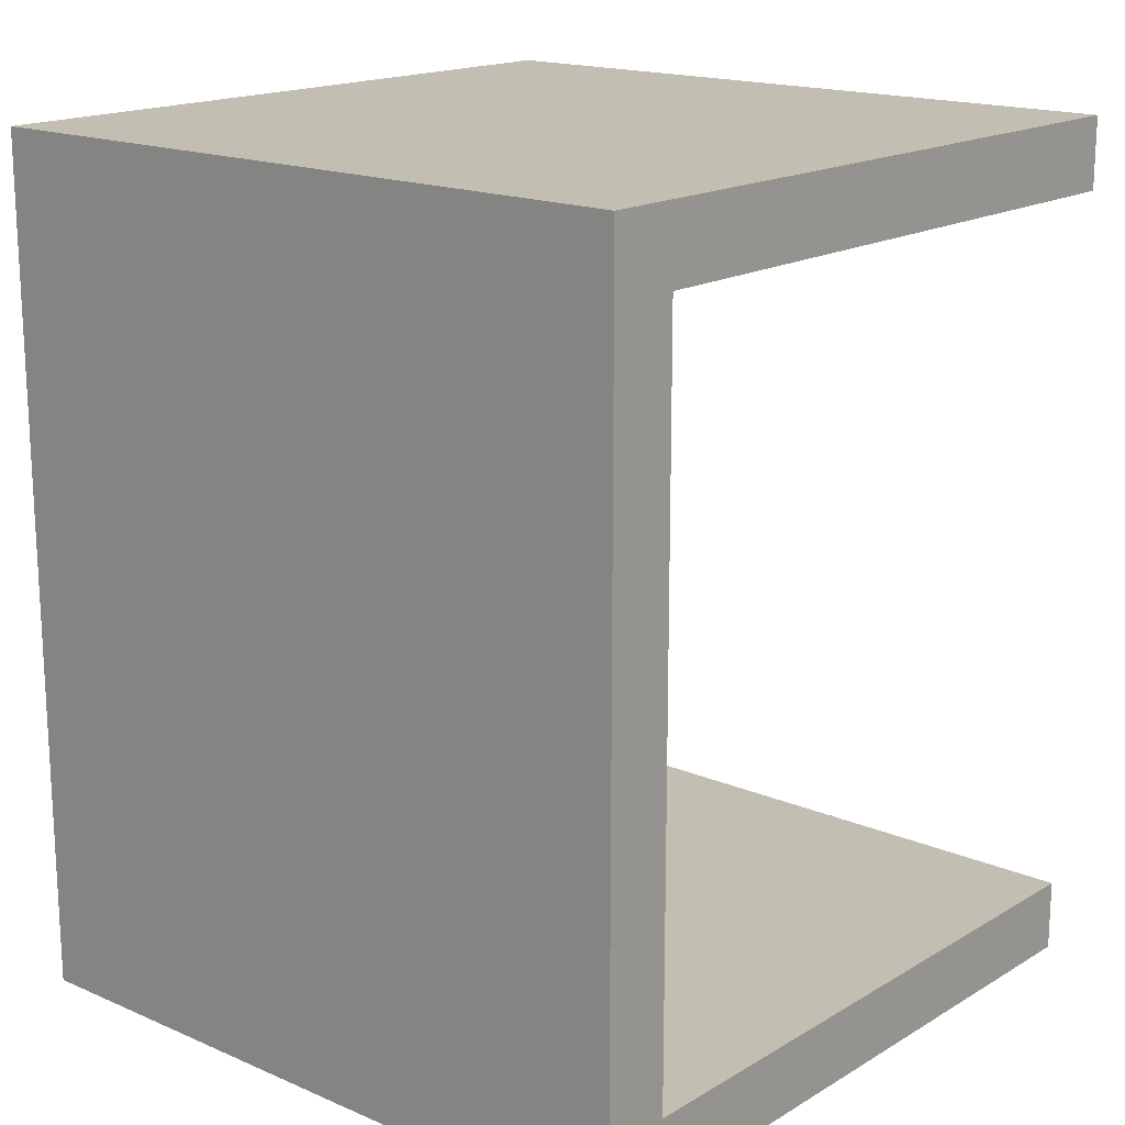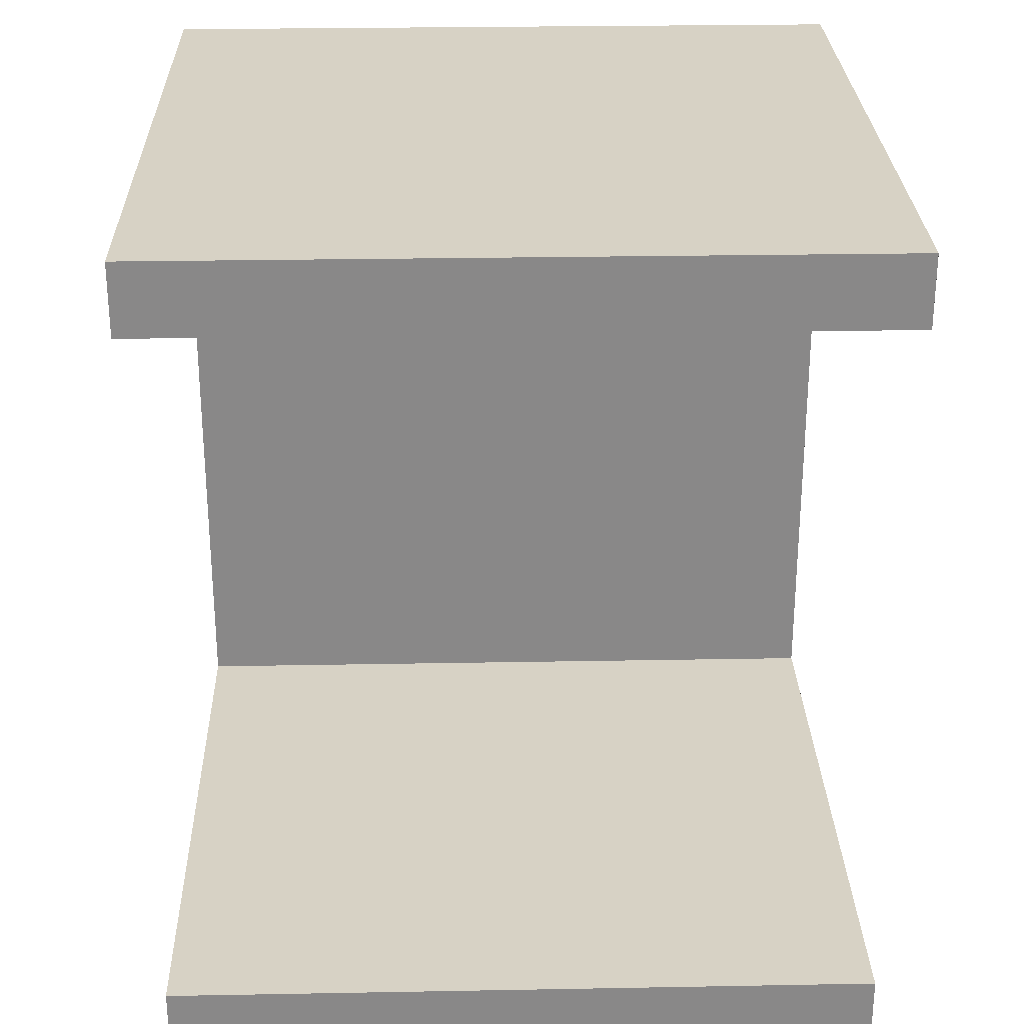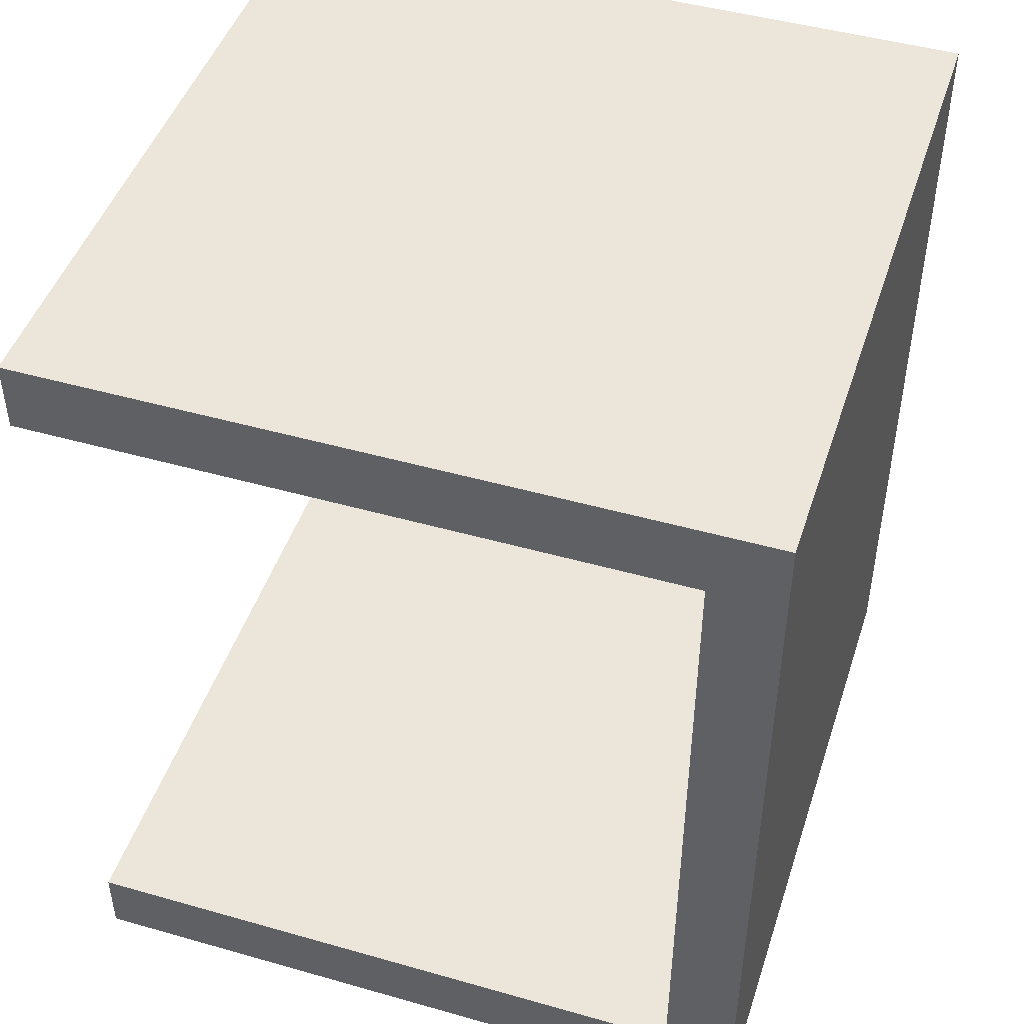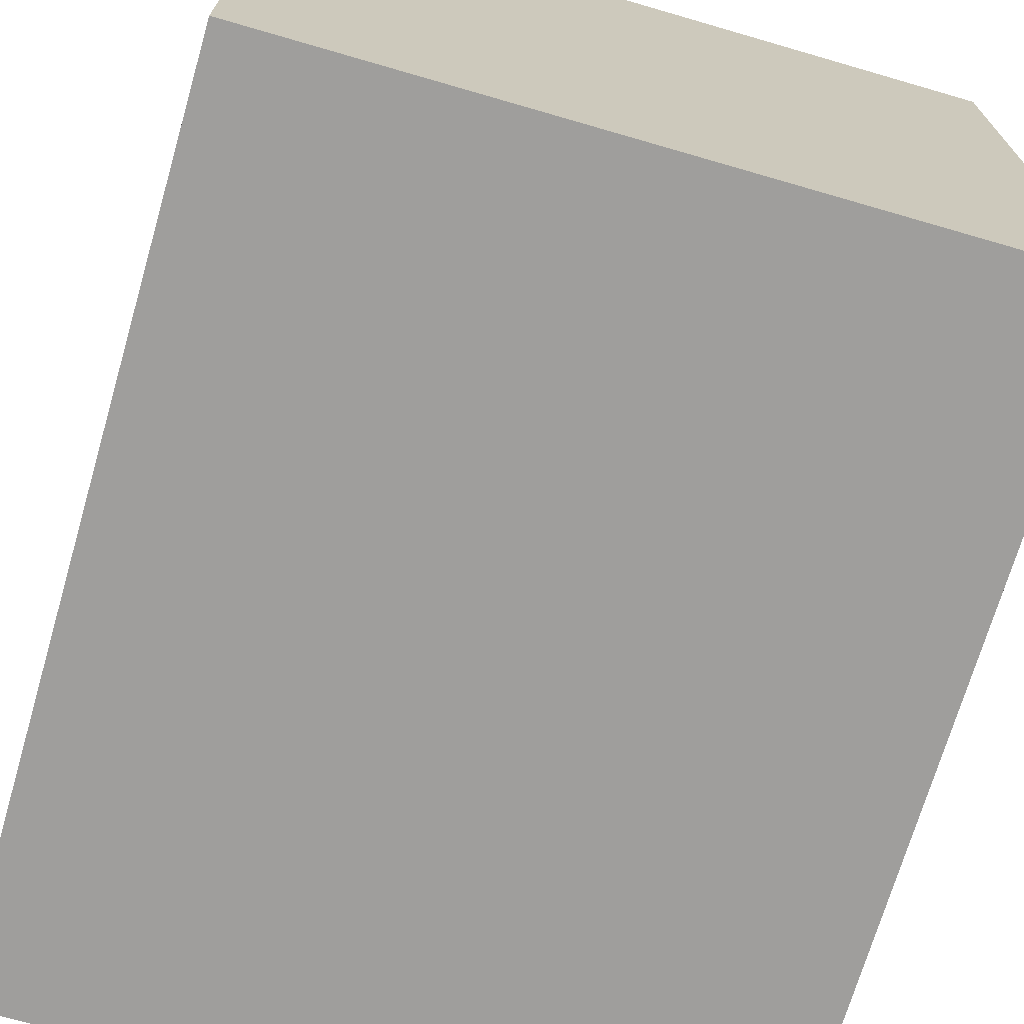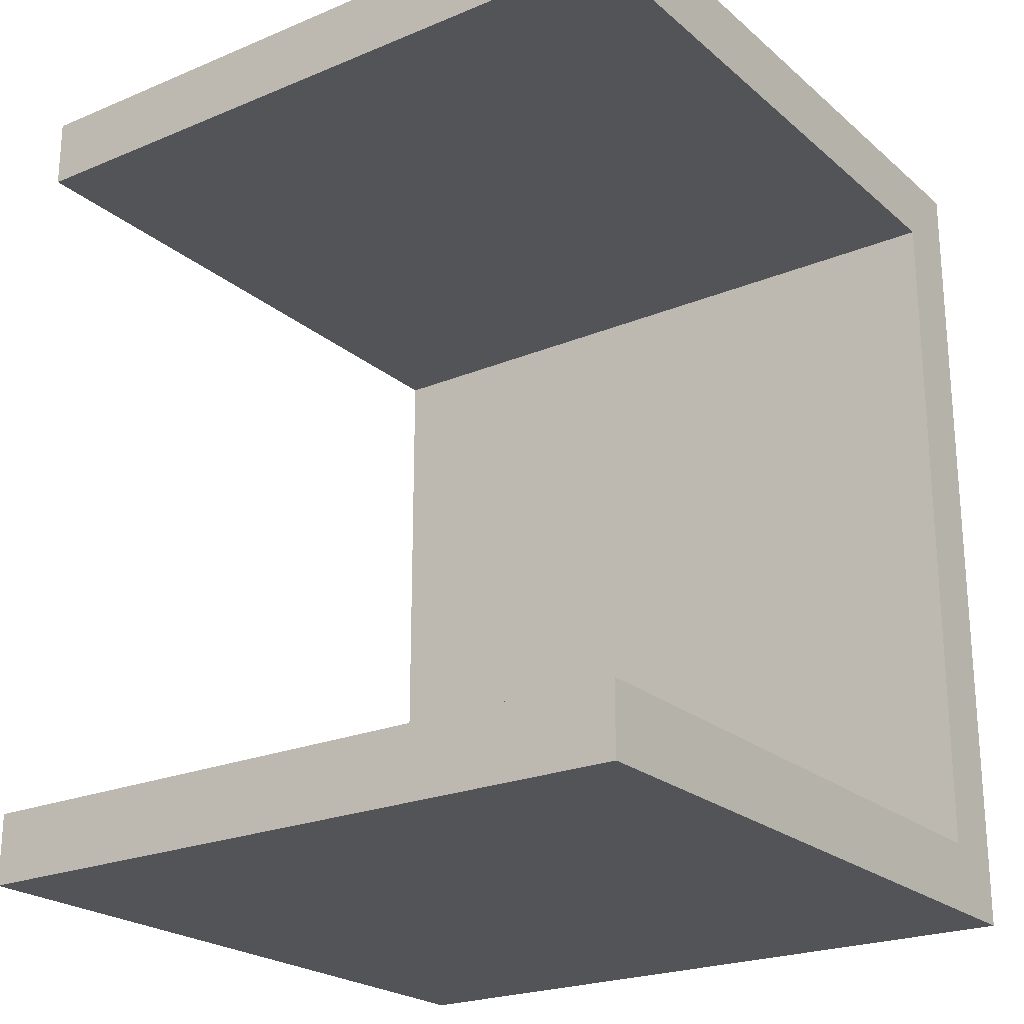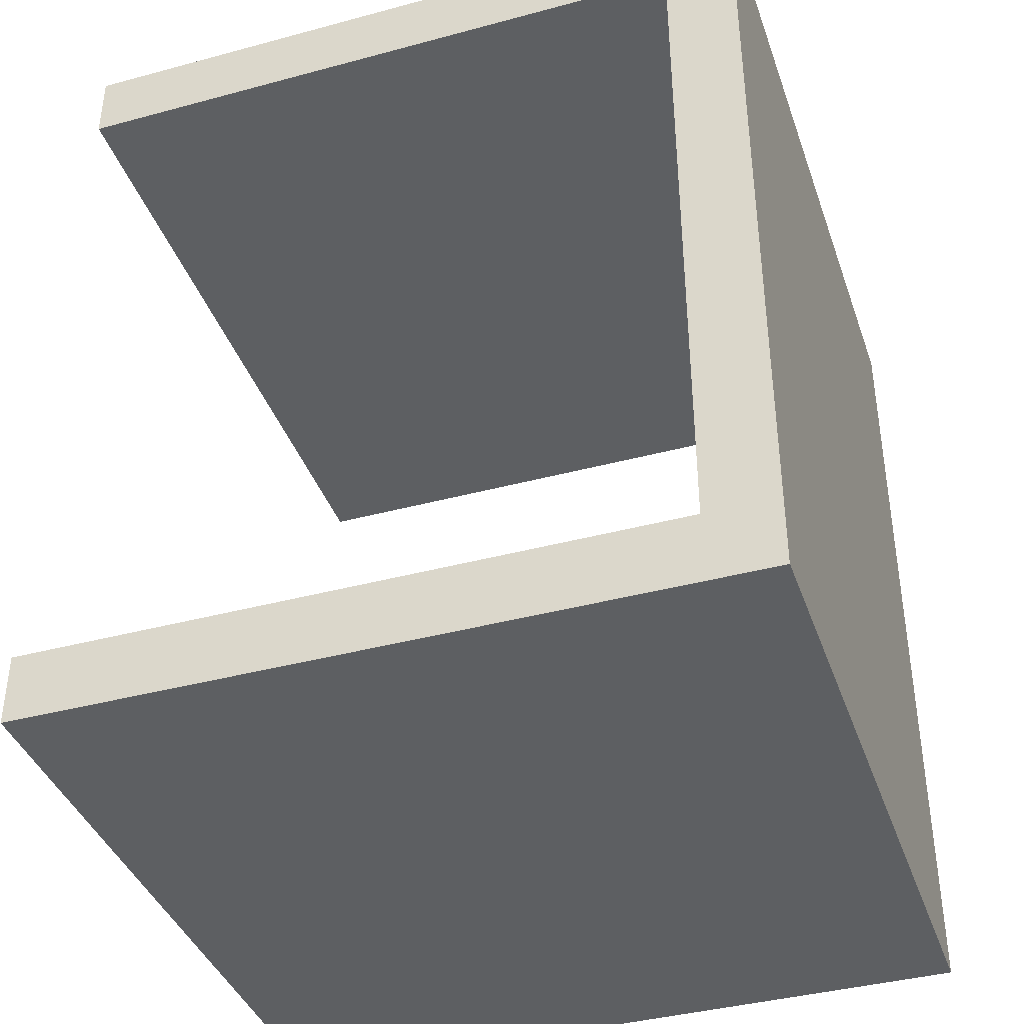
<metadata>
{"format":"obj","ext":"obj","renderer":"f3d","projection":"perspective","resolution":1024,"background":"white","views":[{"elev":17.1,"azim":-139.4,"up":"+Y"},{"elev":27.2,"azim":-1.6,"up":"+Y"},{"elev":46.7,"azim":107.9,"up":"+Y"},{"elev":-70.9,"azim":-16.2,"up":"+Z"},{"elev":-22.9,"azim":35.4,"up":"+Y"},{"elev":-39.6,"azim":108.5,"up":"+Y"}]}
</metadata>
<code>
o Cube.001
v -2.5 -0.5 2.5
v -2.5 0 2.5
v -2.5 -0.5 -2.5
v -2.5 0 -2.5
v 2.5 -0.5 2.5
v 2.5 0 2.5
v 2.5 -0.5 -2.5
v 2.5 0 -2.5
v -2.5 5 2.5
v -2.5 5.5 2.5
v -2.5 5 -2.5
v -2.5 5.5 -2.5
v 2.5 5 2.5
v 2.5 5.5 2.5
v 2.5 5 -2.5
v 2.5 5.5 -2.5
v -2.5 5 -2
v -2.5 5.5 -2
v 2.5 5 -2
v 2.5 5.5 -2
v -2.5 -0.5 -2
v -2.5 0 -2
v 2.5 -0.5 -2
v 2.5 0 -2
f 21 22 4 3
f 3 4 8 7
f 23 24 6 5
f 5 6 2 1
f 21 23 5 1
f 24 22 2 6
f 17 18 12 11
f 11 12 16 15
f 19 20 14 13
f 13 14 10 9
f 17 19 13 9
f 20 18 10 14
f 16 12 18 20
f 15 16 20 19
f 9 10 18 17
f 3 7 23 21
f 7 8 24 23
f 1 2 22 21
f 19 24 8 15
f 4 11 15 8
f 22 17 11 4
f 19 17 22 24

</code>
